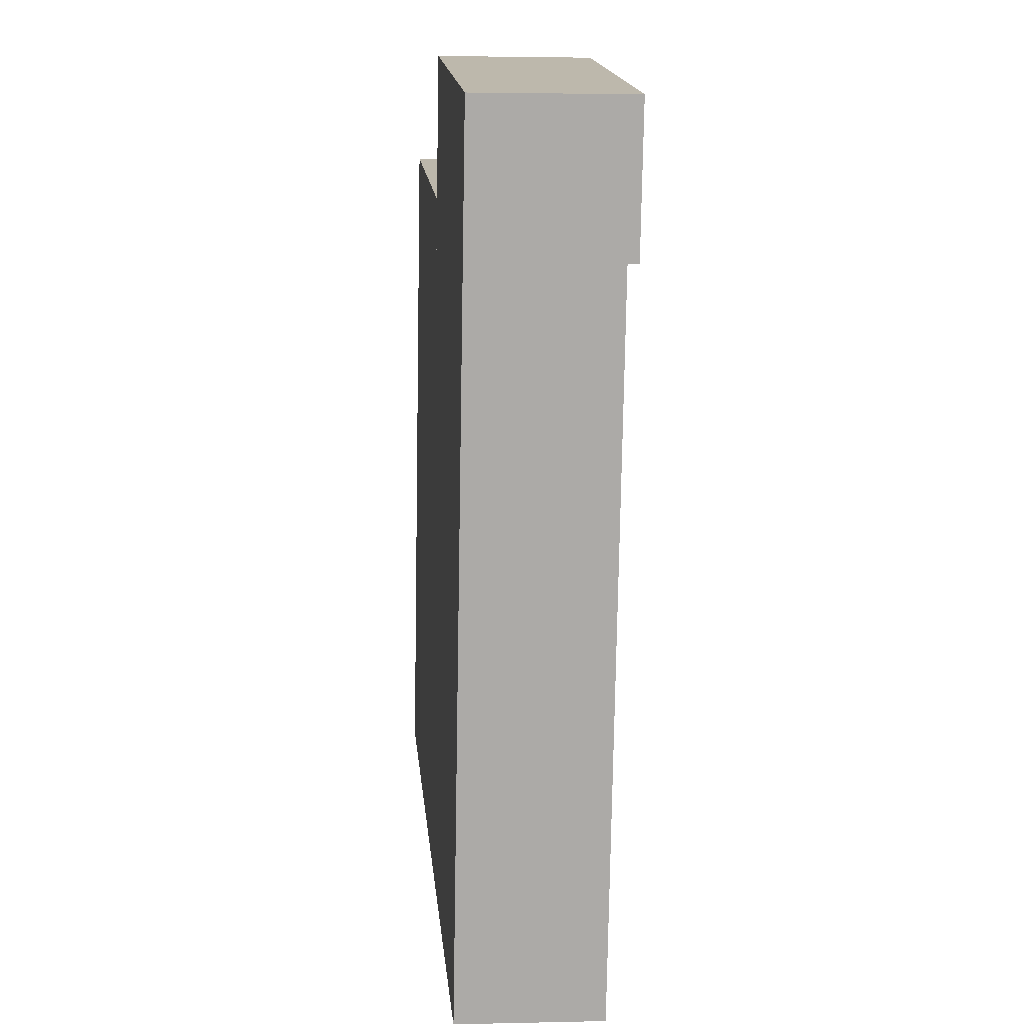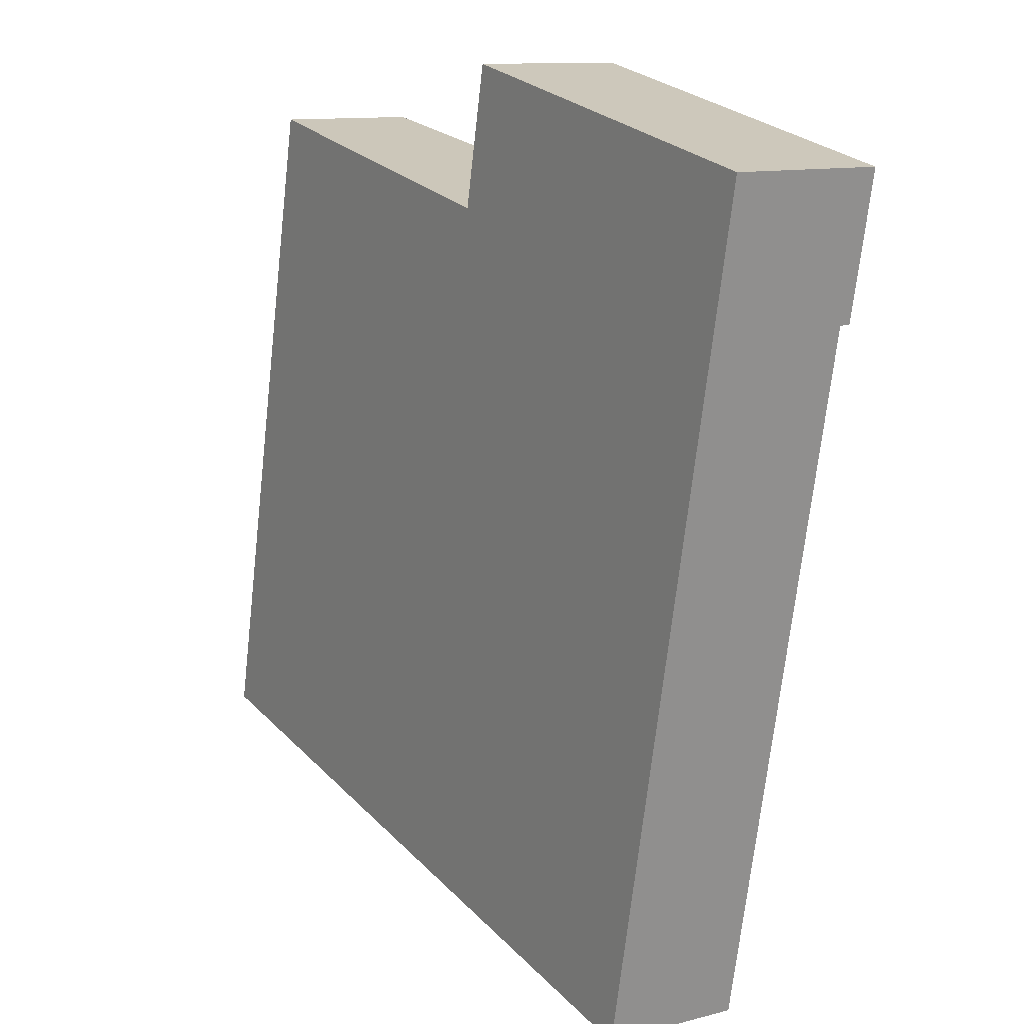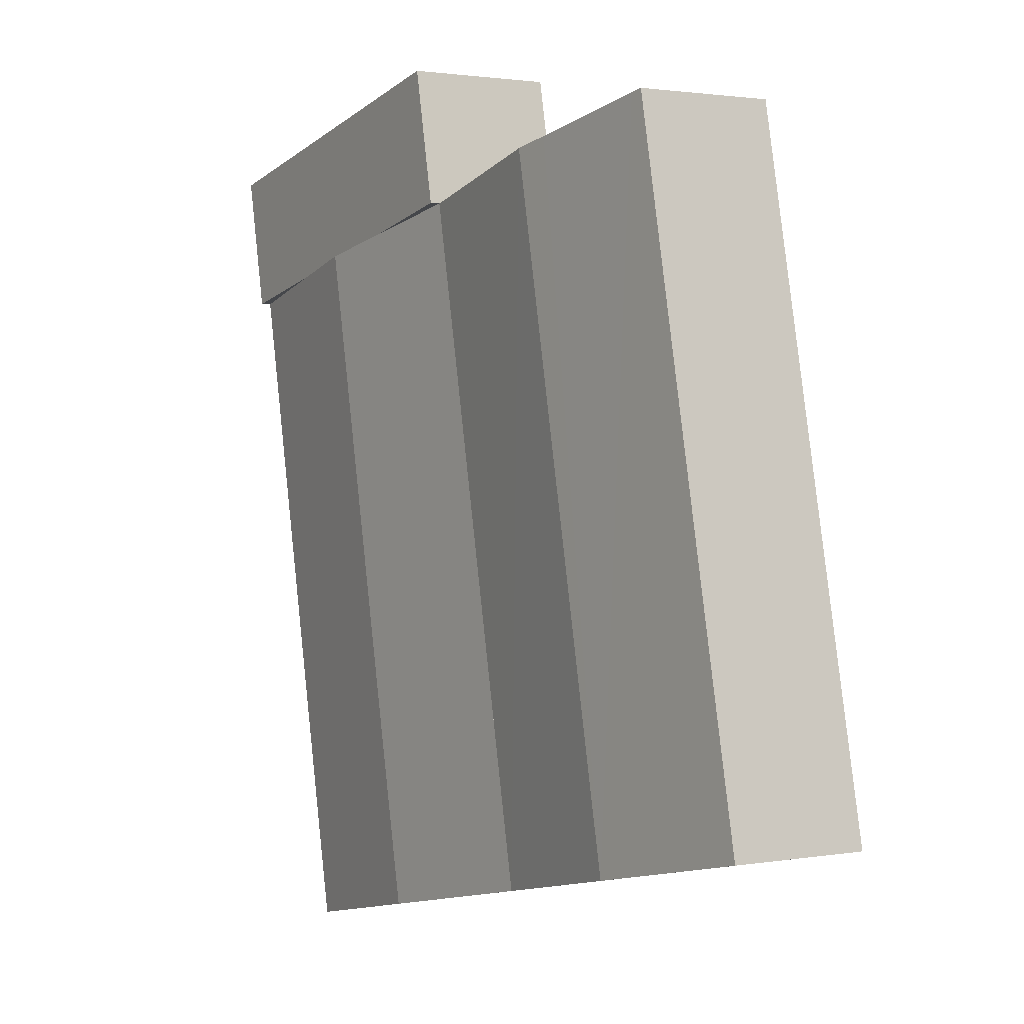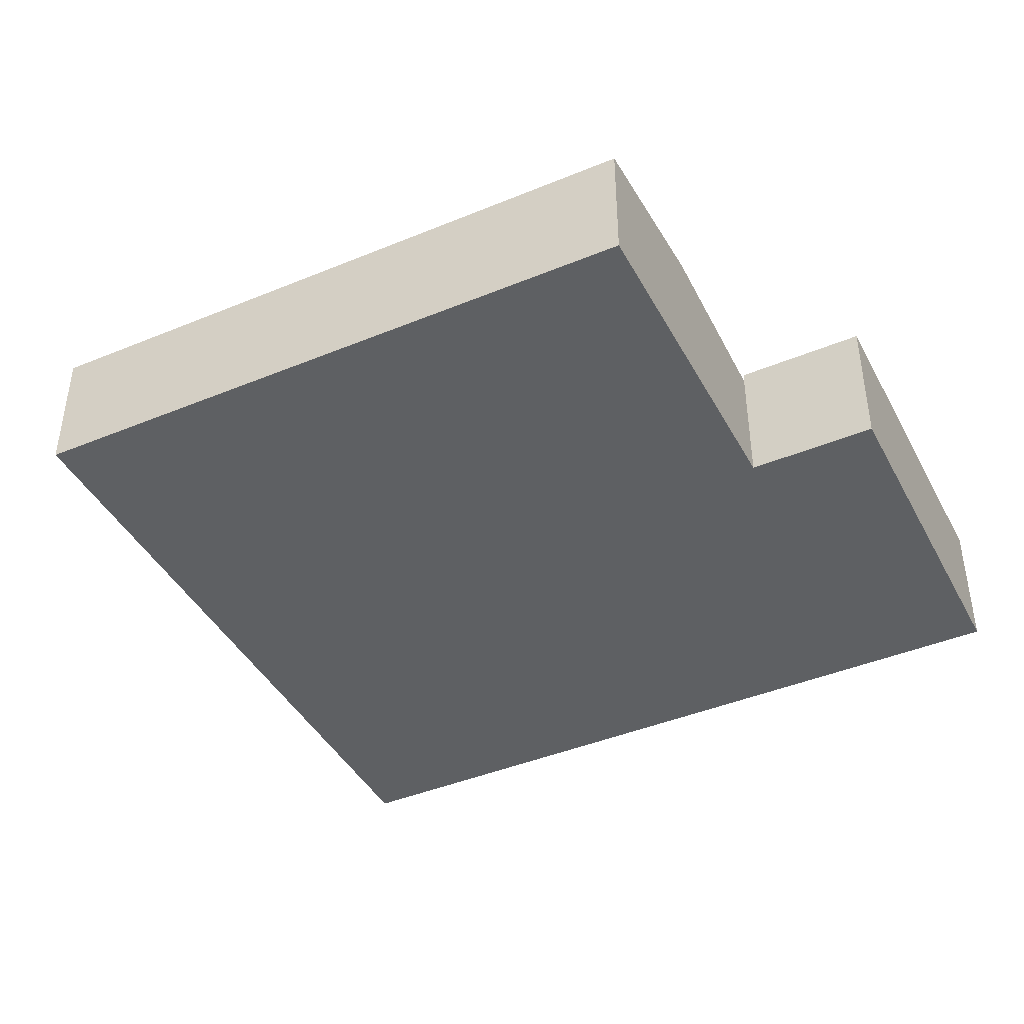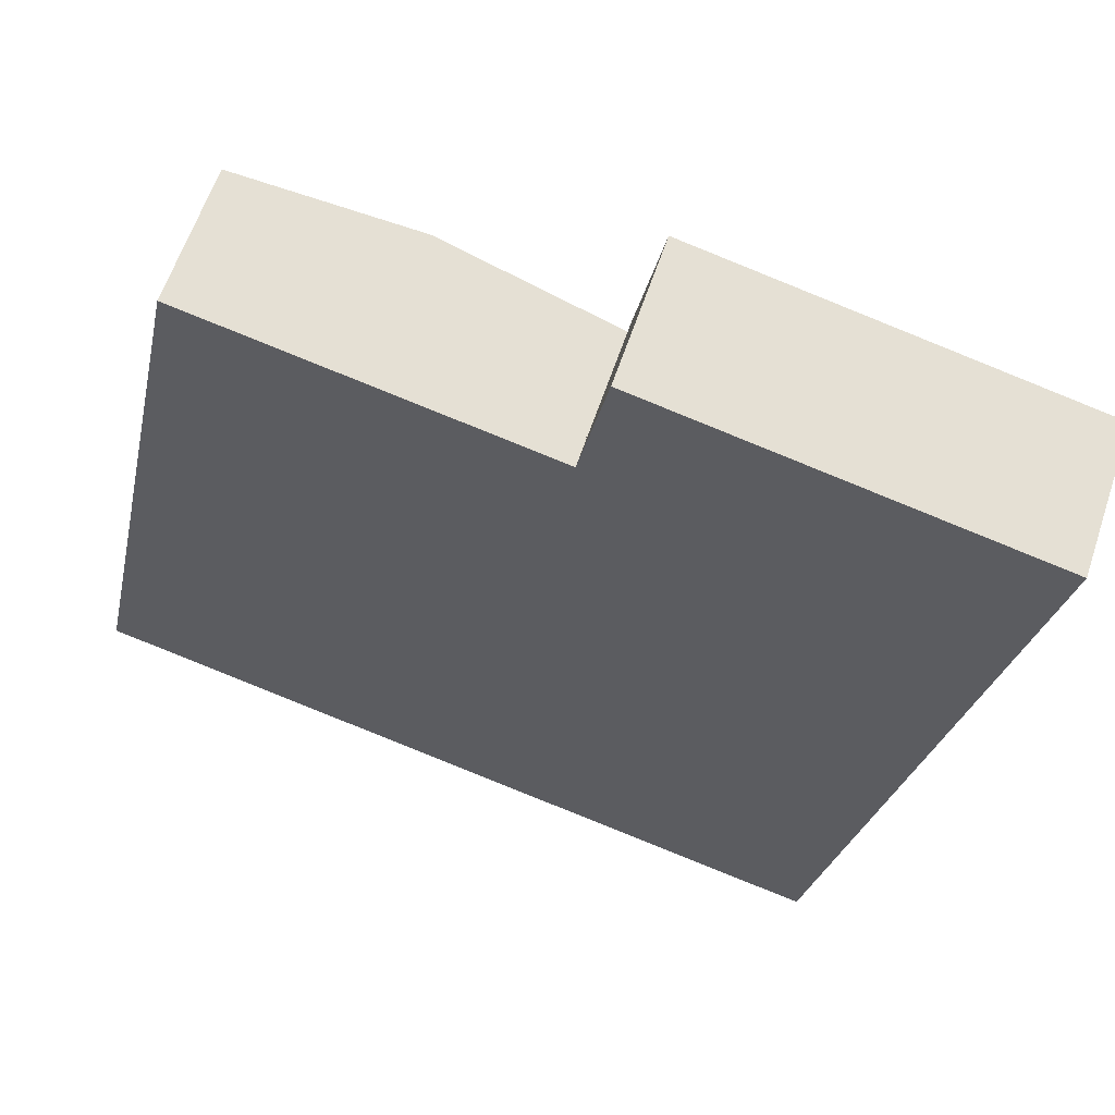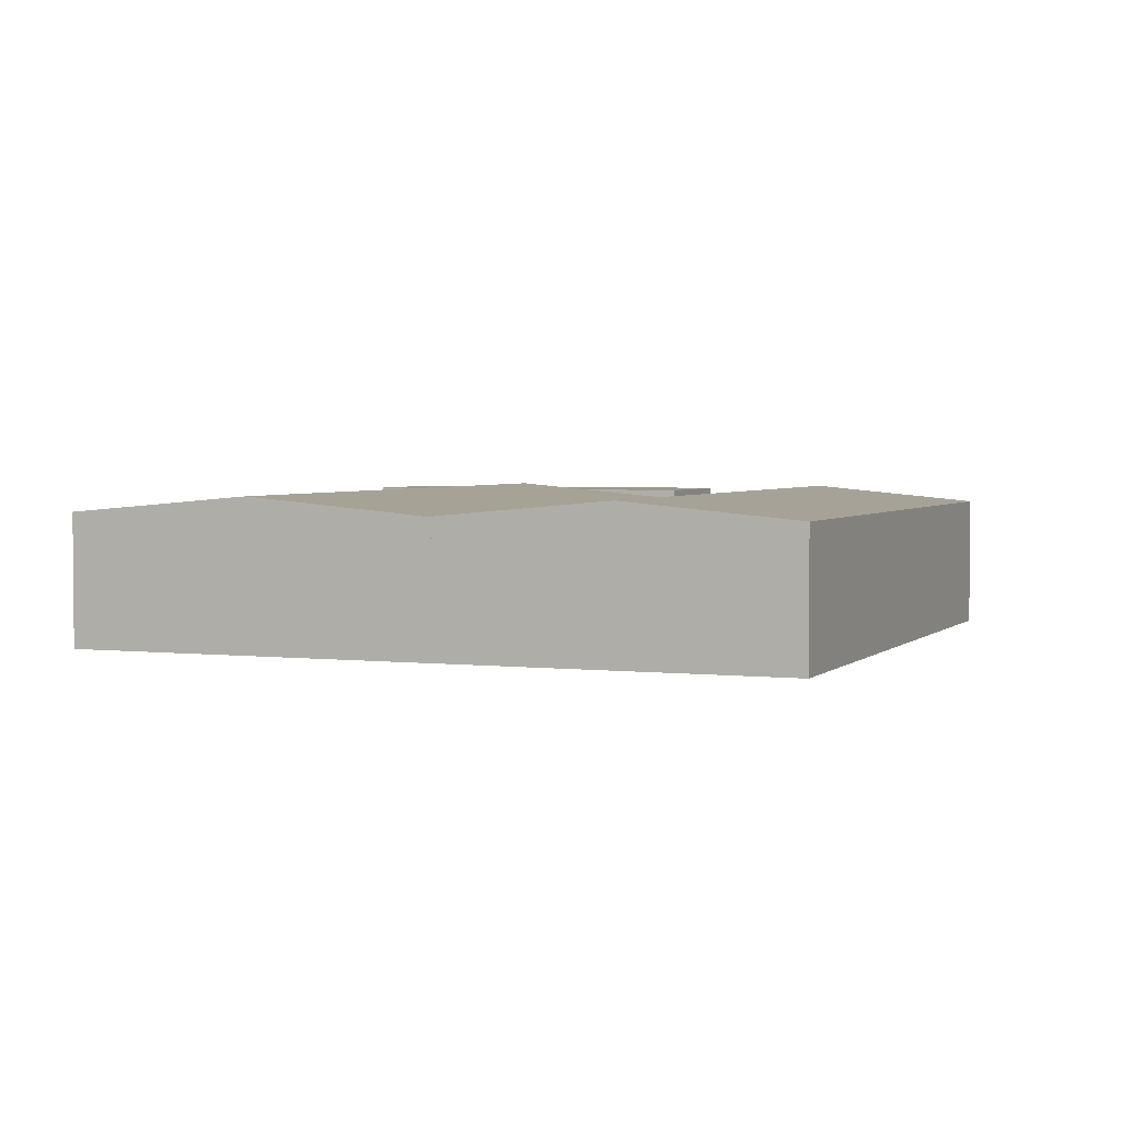
<metadata>
{"format":"obj","ext":"obj","renderer":"f3d","projection":"perspective","resolution":1024,"background":"white","views":[{"elev":2.8,"azim":85.1,"up":"+Z"},{"elev":11.2,"azim":57.0,"up":"+Z"},{"elev":1.6,"azim":-121.8,"up":"+Z"},{"elev":-42.1,"azim":-51.8,"up":"+Y"},{"elev":61.3,"azim":18.5,"up":"+Z"},{"elev":3.1,"azim":-146.2,"up":"+Y"}]}
</metadata>
<code>
v  39.76 15.37 -8.561
v  52.73 15.59 66.82
v  55.07 15.38 66.34
v  35.3 17.22 70.39
v  19.83 17.23 -4.27
v  22 17.02 -4.737
v  15.63 15.38 74.42
v  1.084 15.48 -0.233
v  0 15.38 9.414e-16
v  16.99 15.51 74.14
v  31.11 16.83 71.25
v  15.63 -4.557e-15 74.42
v  16.99 -4.54e-15 74.14
v  31.11 -4.363e-15 71.25
v  35.3 -4.31e-15 70.39
v  52.73 -4.092e-15 66.82
v  55.07 -4.062e-15 66.34
v  39.76 5.242e-16 -8.561
v  22 2.901e-16 -4.737
v  19.83 2.615e-16 -4.27
v  1.084 1.427e-17 -0.233
v  0 0 0
v  55.15 15.3 66.38
v  67.69 16.44 63.68
v  55.13 15.3 66.33
v  61.26 17.24 -13.19
v  76.57 17.24 61.77
v  55.07 15.3 66.34
v  39.76 15.3 -8.561
v  82.65 15.31 -17.79
v  85.46 16.44 59.86
v  97.97 15.31 57.16
v  55.13 -4.062e-15 66.33
v  55.15 -4.065e-15 66.38
v  67.69 -3.899e-15 63.68
v  76.57 -3.782e-15 61.77
v  85.46 -3.665e-15 59.86
v  97.97 -3.5e-15 57.16
v  82.65 1.09e-15 -17.79
v  61.26 8.075e-16 -13.19
v  58.21 16.44 81.45
v  55.15 16.44 66.38
v  91.36 16.44 74.43
v  76.57 16.44 61.77
v  97.97 16.44 57.16
v  98.5 16.44 72.92
v  101.1 16.44 72.38
v  58.21 -4.987e-15 81.45
v  101.1 -4.432e-15 72.38
v  91.36 -4.558e-15 74.43
v  98.5 -4.465e-15 72.92
g defaultobject
f 1 2 3
f 2 1 4
f 4 1 5
f 5 1 6
f 7 8 9
f 8 7 5
f 5 7 10
f 5 10 11
f 5 11 4
f 12 10 7
f 10 12 11
f 11 12 4
f 4 12 13
f 4 13 14
f 4 14 2
f 2 14 15
f 2 15 16
f 2 16 3
f 3 16 17
f 17 1 3
f 1 17 18
f 18 6 1
f 6 18 19
f 6 19 5
f 5 19 8
f 8 19 20
f 8 20 21
f 8 21 9
f 9 21 22
f 9 12 7
f 12 9 22
f 17 19 18
f 19 17 16
f 19 16 15
f 19 15 20
f 20 15 14
f 20 14 21
f 21 14 13
f 21 13 12
f 21 12 22
f 23 24 25
f 26 24 27
f 24 26 28
f 28 26 29
f 30 31 32
f 31 30 27
f 27 30 26
f 28 33 25
f 33 28 17
f 34 24 23
f 24 34 35
f 24 35 27
f 27 35 31
f 31 35 36
f 31 36 32
f 32 36 37
f 32 37 38
f 33 23 25
f 23 33 34
f 18 28 29
f 28 18 17
f 38 30 32
f 30 38 39
f 39 26 30
f 26 39 40
f 26 40 29
f 29 40 18
f 35 34 33
f 38 40 39
f 40 38 37
f 40 37 36
f 40 36 18
f 18 36 35
f 18 35 17
f 41 24 42
f 24 41 43
f 24 43 44
f 44 43 31
f 31 43 45
f 45 43 46
f 45 46 47
f 48 43 41
f 43 48 46
f 46 48 47
f 47 48 49
f 49 48 50
f 49 50 51
f 49 45 47
f 45 49 38
f 38 31 45
f 31 38 37
f 31 37 44
f 44 37 24
f 24 37 36
f 24 36 42
f 42 36 35
f 42 35 34
f 34 41 42
f 41 34 48
f 51 38 49
f 38 51 50
f 38 50 37
f 37 50 48
f 37 48 36
f 36 48 35
f 35 48 34

</code>
